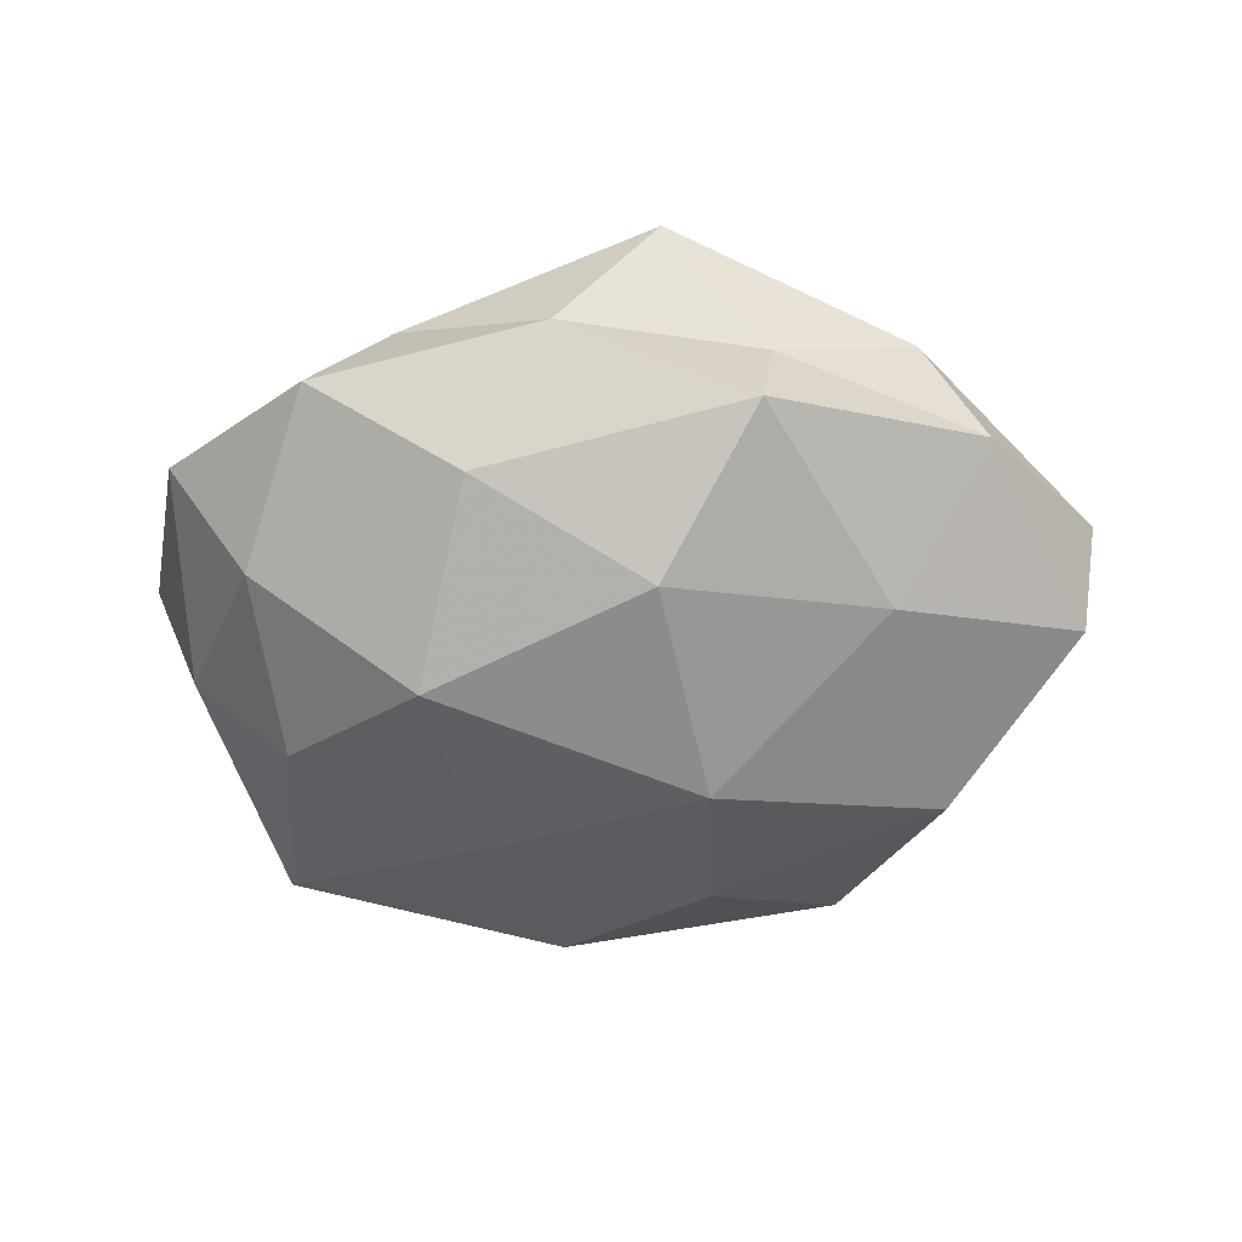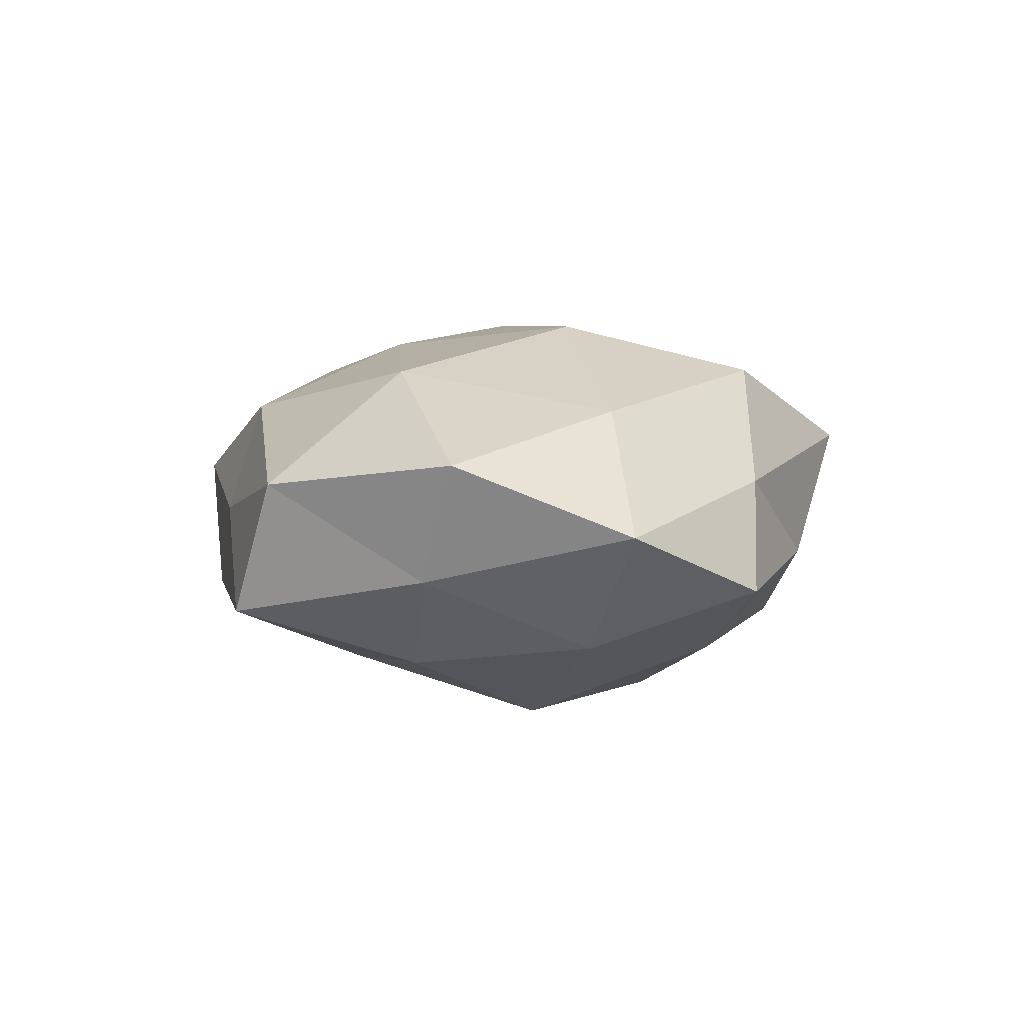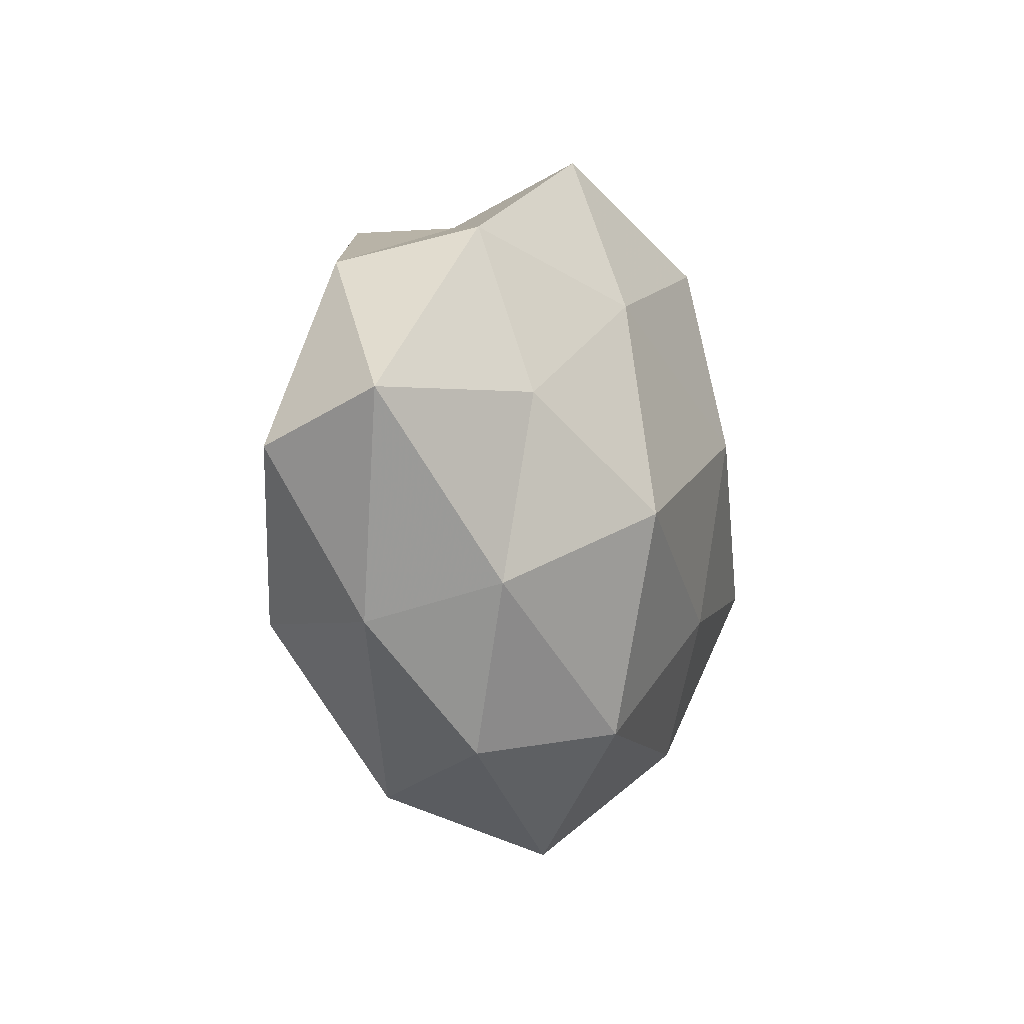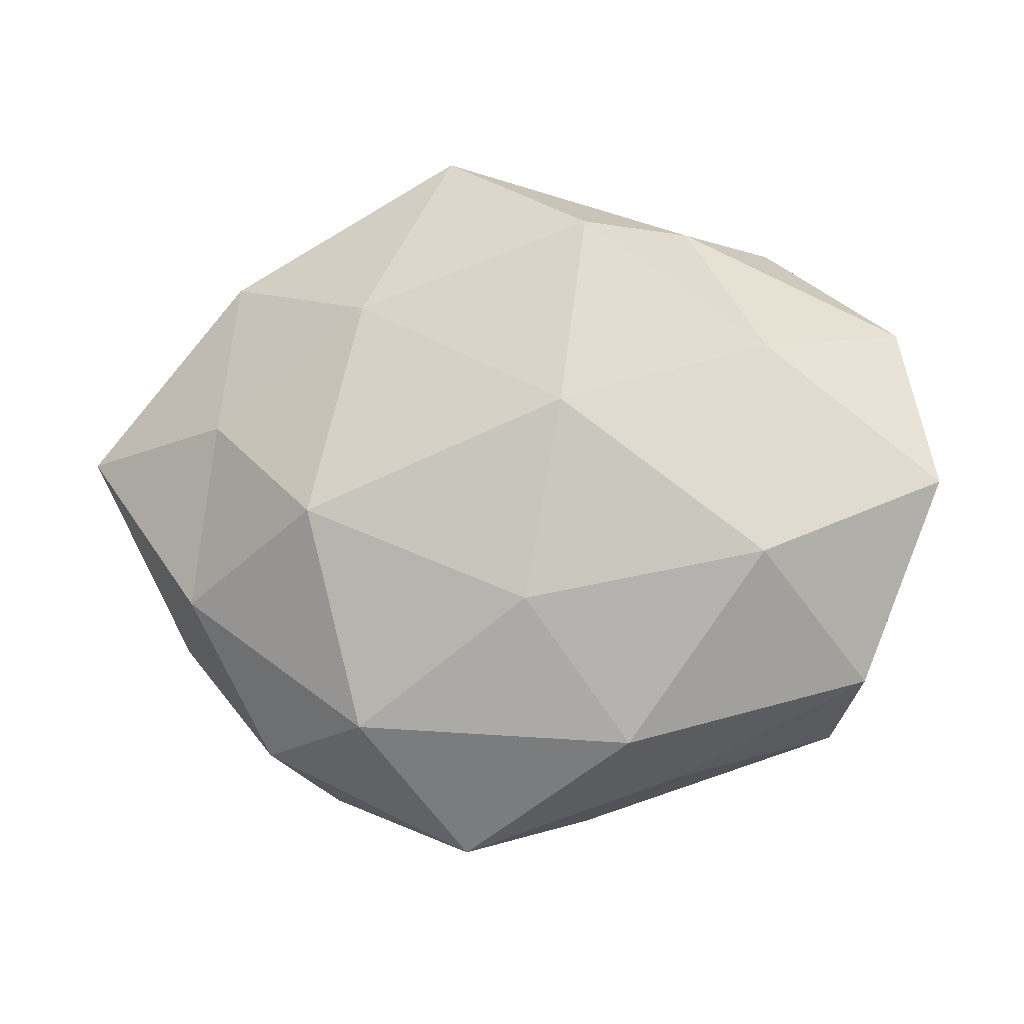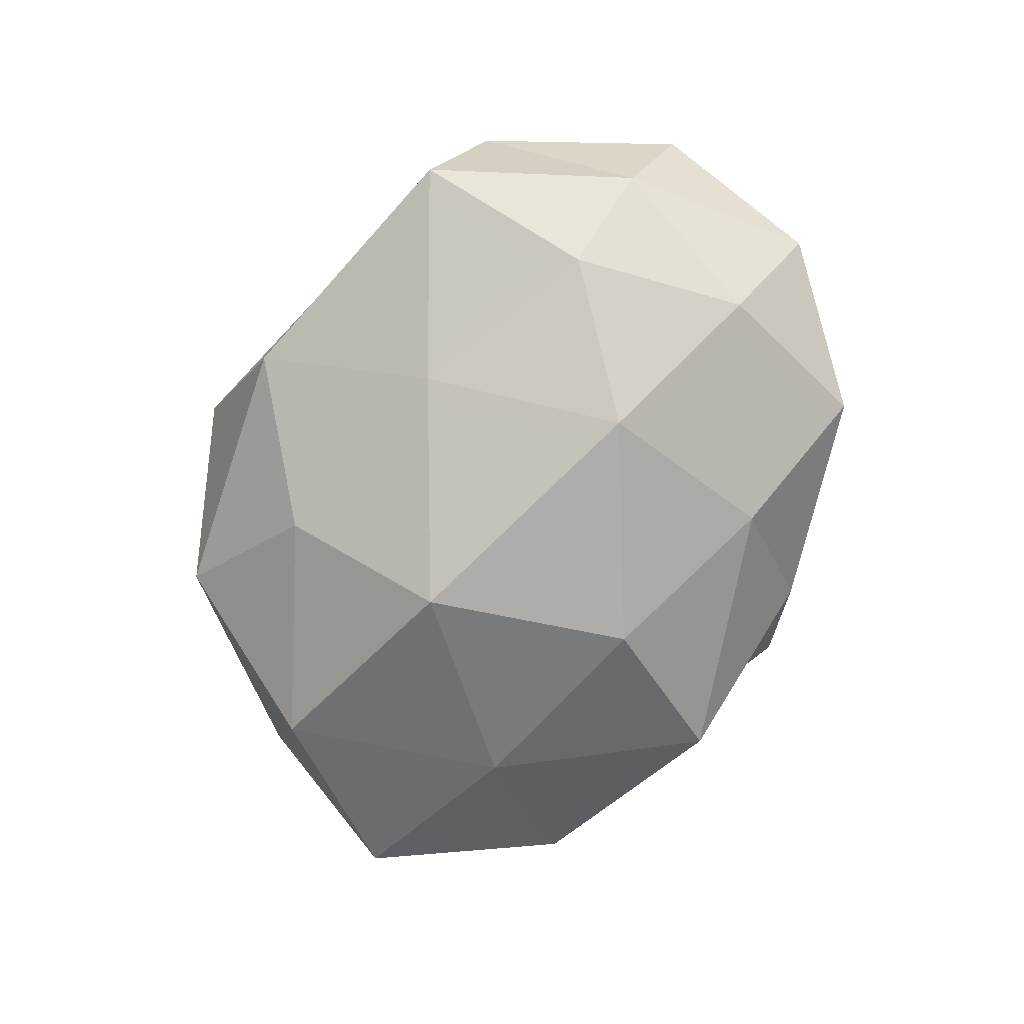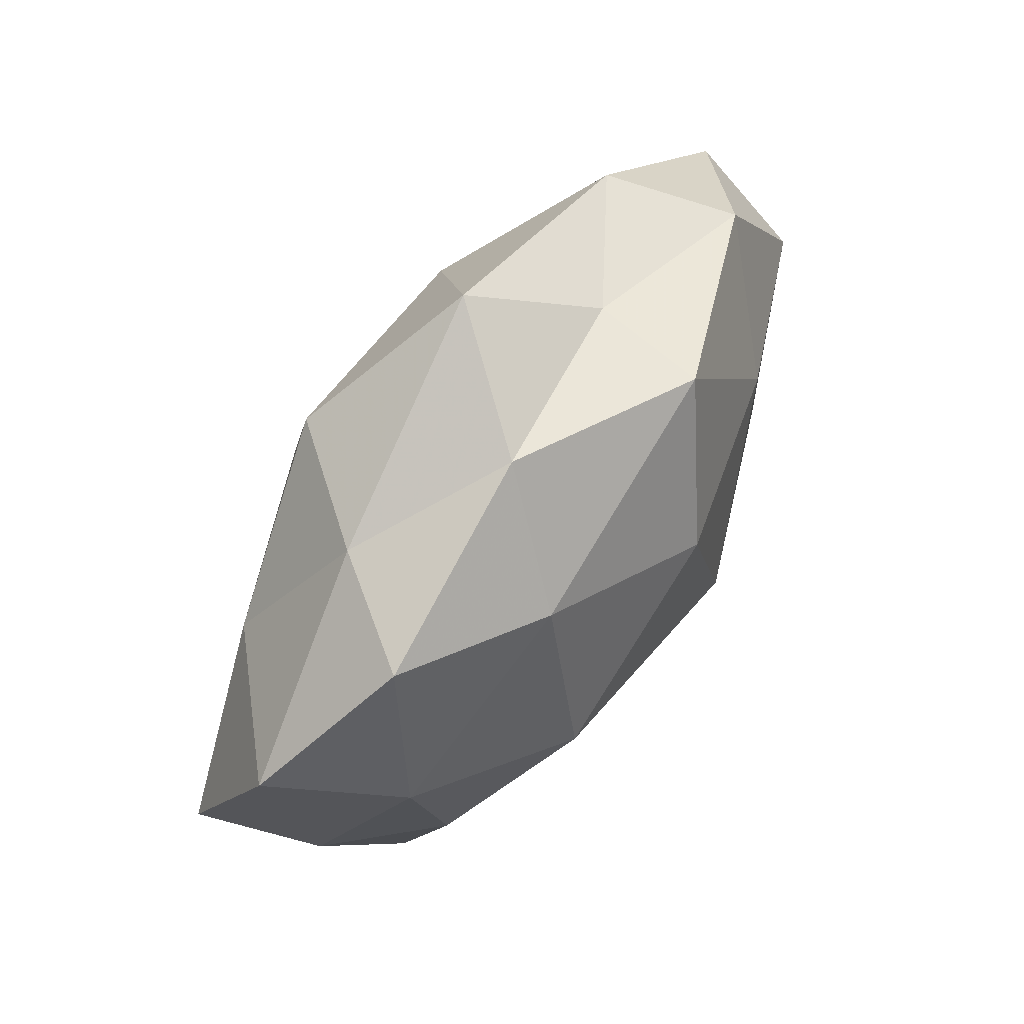
<metadata>
{"format":"obj","ext":"obj","renderer":"f3d","projection":"perspective","resolution":1024,"background":"white","views":[{"elev":-60.3,"azim":-178.3,"up":"+Z"},{"elev":4.2,"azim":97.3,"up":"+Z"},{"elev":-6.9,"azim":-67.8,"up":"+Y"},{"elev":-10.1,"azim":12.0,"up":"+Y"},{"elev":-76.7,"azim":66.2,"up":"+Z"},{"elev":71.1,"azim":124.9,"up":"+Y"}]}
</metadata>
<code>
v -0.04404 0.02591 -0.006306
v -0.02682 -0.03923 -0.006998
v -0.03209 0.01091 -0.01934
v -0.01633 -0.03128 0.0198
v 0.01581 0.02914 -0.01806
v 0.005965 0.0417 -0.00536
v -0.006783 0.04631 0.01067
v 0.03433 0.03616 -0.008184
v -0.04706 -0.01858 -0.0006159
v 0.03602 -0.01019 0.02025
v -0.01062 -0.00803 -0.02861
v -0.0371 0.03049 0.009649
v 0.02227 -0.03708 0.001236
v 0.0114 0.009033 0.02646
v -0.01607 0.02372 0.02142
v -0.01912 0.03554 -0.00166
v 0.03633 0.01741 0.01514
v 0.006291 -0.01581 0.02401
v -0.05889 0.007225 0.006223
v -0.01077 -0.02893 -0.01871
v -0.03911 -0.01788 -0.0175
v 0.01793 -0.03353 0.01527
v -0.0413 -0.01399 0.01468
v 0.05232 0.02164 9.814e-05
v 0.04199 0.01523 -0.01497
v 0.03894 -0.007881 -0.01767
v 0.007777 -0.04222 -0.01059
v 0.01356 0.03398 0.02036
v 0.05138 -0.004755 -0.005795
v -0.03214 -0.03386 0.007458
v -0.05582 0.001658 -0.009572
v -0.03738 0.009348 0.01706
v -0.02145 -0.004128 0.02714
v -0.005315 0.01862 -0.02648
v 0.02483 0.03578 0.00562
v 0.04721 -0.02539 0.005996
v 0.01603 -0.02023 -0.02008
v 0.02194 0.005423 -0.02653
v -0.005404 -0.04689 0.005645
v 0.04136 -0.03123 -0.01094
v 0.05758 -0.0001635 0.009082
v -0.01735 0.03671 -0.01658
f 8 5 6
f 7 12 15
f 6 16 7
f 1 12 16
f 7 16 12
f 17 14 10
f 10 14 18
f 19 12 1
f 9 21 2
f 21 3 11
f 2 21 20
f 20 21 11
f 4 22 18
f 18 22 10
f 23 19 9
f 8 25 5
f 8 24 25
f 2 20 27
f 28 7 15
f 15 14 28
f 17 28 14
f 24 29 25
f 25 29 26
f 30 9 2
f 30 4 23
f 30 23 9
f 1 3 31
f 31 19 1
f 9 19 31
f 21 31 3
f 9 31 21
f 15 12 32
f 19 32 12
f 23 32 19
f 33 14 15
f 4 18 33
f 33 18 14
f 4 33 23
f 32 33 15
f 23 33 32
f 11 3 34
f 6 7 35
f 8 6 35
f 8 35 24
f 35 17 24
f 35 7 28
f 35 28 17
f 22 36 10
f 22 13 36
f 11 37 20
f 27 20 37
f 25 38 5
f 25 26 38
f 5 38 34
f 34 38 11
f 38 37 11
f 38 26 37
f 39 22 4
f 39 13 22
f 2 27 39
f 39 27 13
f 30 2 39
f 30 39 4
f 13 27 40
f 26 29 40
f 40 36 13
f 29 36 40
f 40 37 26
f 27 37 40
f 41 17 10
f 24 17 41
f 24 41 29
f 10 36 41
f 29 41 36
f 42 3 1
f 5 42 6
f 16 42 1
f 6 42 16
f 42 34 3
f 5 34 42

</code>
